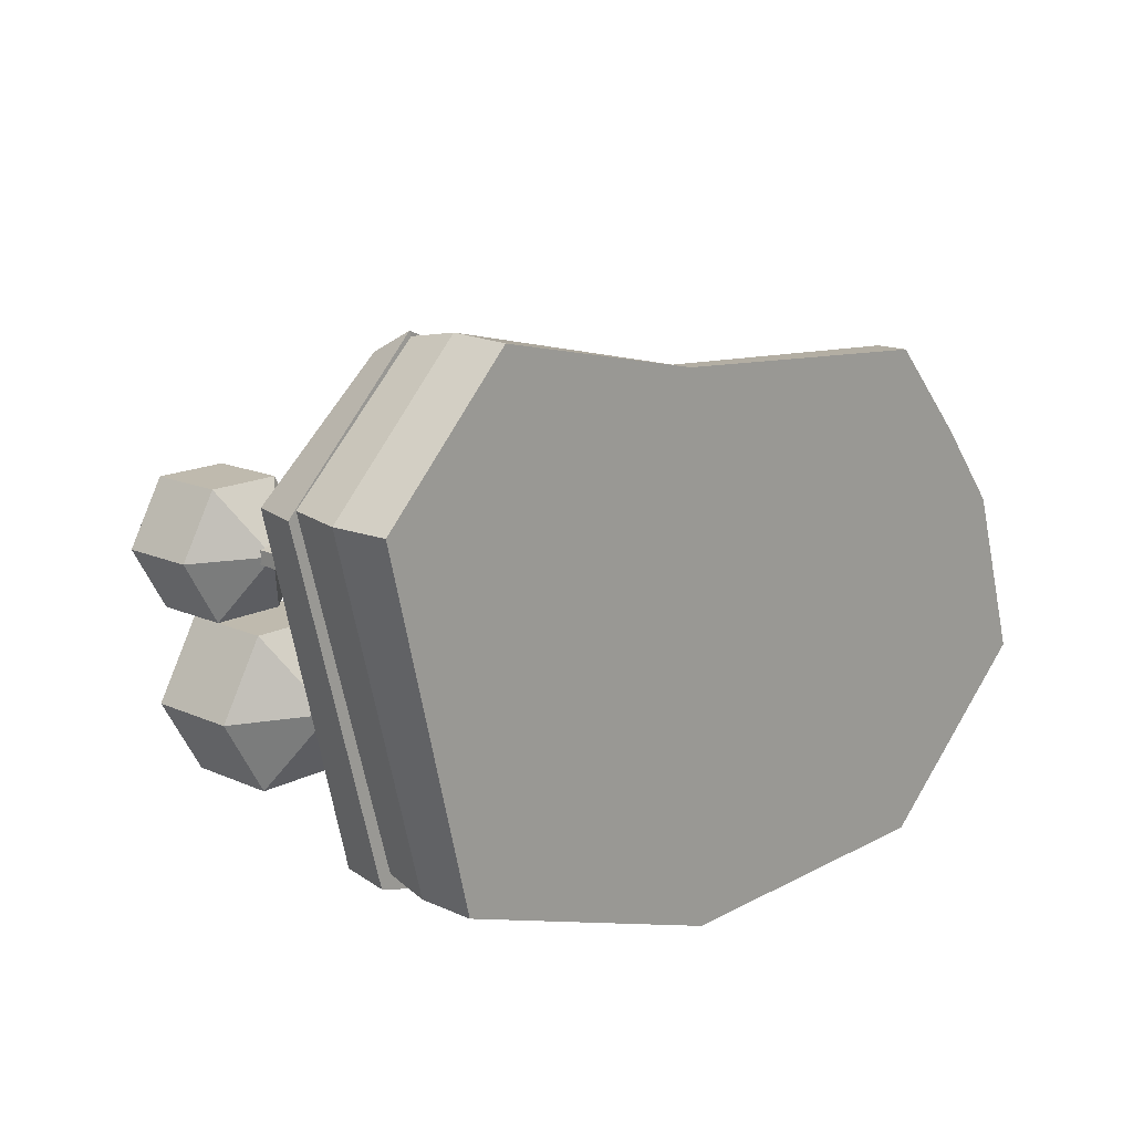
<metadata>
{"format":"obj","ext":"obj","renderer":"f3d","projection":"perspective","resolution":1024,"background":"white","views":[{"elev":15.7,"azim":-47.2,"up":"+Z"}]}
</metadata>
<code>
g default
v 2.13 -9.994 10.1
v 6.678 -10.31 10.04
v 2.168 -9.494 10.33
v 6.716 -9.814 10.27
v 2.191 -8.953 9.145
v 6.739 -9.273 9.088
v 2.153 -9.453 8.916
v 6.701 -9.773 8.859
v 3.468 -8.935 7.613
v 7.982 -9.129 7
v 3.52 -8.437 7.843
v 8.034 -8.631 7.229
v 3.385 -7.885 6.672
v 7.899 -8.078 6.059
v 3.333 -8.383 6.443
v 7.847 -8.577 5.83
v 1.235 -8.036 4.677
v 5.794 -8.036 4.677
v 1.235 -7.502 4.813
v 5.794 -7.502 4.813
v 1.235 -7.182 3.551
v 5.794 -7.182 3.551
v 1.235 -7.717 3.416
v 5.794 -7.717 3.416
v -17.43 -10.12 16.09
v 24.52 -10.12 -7.358
v -19.94 -10.12 -10.15
v -24.82 -10.12 8.65
v 21.51 -10.12 1.942
v 17.7 -11.46 6.476
v 14.48 -10.12 -15.98
v 13.13 -4.602 -15.25
v 14.85 -4.602 2.702
v 6.7 7.539 -11.75
v 8.281 9.571 -1.355
v -4.535 -11.46 13.01
v -5.581 -4.602 2.931
v -2.521 11.38 -1.355
v -0.9757 9.091 -11.28
v -3.096 -4.602 -15.13
v -3.298 -10.12 -16.09
v 11.08 -3.99 0.9486
v -1.781 -4.387 1.874
v -0.6979 5.087 -0.9753
v 7.195 5.21 -1.542
v 11.97 -7.396 2.519
v -1.628 -7.396 3.045
v 7.039 -4.387 -5.936
v -0.8443 -4.387 -5.29
v 0.236 2.209 -5.369
v 4.703 2.333 -5.744
v 7.157 -7.396 -5.35
v -0.7142 -7.396 -4.751
v -3.935 -7.396 4.901
v -4.114 -9.639 11.66
v 15.88 -8.481 4.265
v 12.63 -10.36 8.933
v 13.02 -11.46 11.66
v -8.596 -2.107 -7.991
v -4.377 11.71 -7.219
v 8.856 9.571 -7.181
v 17.03 -2.886 -7.103
v -3.298 -13.23 -16.09
v -3.935 -13.23 2.702
v 17.7 -13.23 6.476
v 14.48 -13.23 -15.98
v 21.34 -13.23 1.942
v 24.3 -13.23 -7.358
v -24.59 -13.23 8.649
v -17.34 -13.23 15.97
v -4.806 -13.23 13.17
v -19.94 -13.23 -10.15
v 13.02 -13.23 11.66
v 14.01 -7.28 -15.69
v -3.174 -7.28 -15.6
v -19.31 -7.28 -9.882
v -24.39 -7.28 8.789
v -17.32 -7.28 15.57
v -4.248 -6.568 10.24
v 21.34 -6.838 1.942
v 24.3 -7.28 -7.358
v -19.88 -7.28 -10.5
v -24.85 -7.28 8.414
v -24.16 -4.602 8.42
v -19.55 -4.602 -10.31
v -17.42 -7.28 15.83
v -17.16 -4.602 14.5
v -3.787 -6.568 10.3
v -4.408 -4.602 9.934
v 21.74 -6.838 2.312
v 24.85 -7.28 -7.668
v 24.46 -4.602 -7.692
v 21.56 -4.602 1.687
v -12.66 4.136 -9.263
v -17.46 4.136 -9.263
v -19.86 4.136 -5.103
v -17.46 4.136 -0.9443
v -12.66 4.136 -0.9443
v -10.26 4.136 -5.103
v -12.66 9.19 -9.263
v -17.46 9.19 -9.263
v -19.86 9.19 -5.103
v -17.46 9.19 -0.9443
v -12.66 9.19 -0.9443
v -10.26 9.19 -5.103
v -15.06 1.609 -5.103
v -15.06 11.72 -5.103
v -17.16 2.795 0.8041
v -21 2.795 0.8041
v -22.92 2.795 4.128
v -21 2.795 7.452
v -17.16 2.795 7.452
v -15.24 2.795 4.128
v -17.16 6.834 0.8041
v -21 6.834 0.8041
v -22.92 6.834 4.128
v -21 6.834 7.452
v -17.16 6.834 7.452
v -15.24 6.834 4.128
v -19.08 0.7759 4.128
v -19.08 8.854 4.128
v -14.76 -4.903 -6.127
v -15.97 -4.903 -5.736
v -15.97 -4.903 -4.47
v -14.76 -4.903 -4.079
v -14.02 -4.903 -5.103
v -14.84 6.663 -5.769
v -15.63 6.663 -5.515
v -15.63 6.663 -4.692
v -14.84 6.663 -4.438
v -14.36 6.663 -5.103
v -15.1 -4.903 -5.103
v -15.06 6.663 -5.103
v -18.85 -4.935 3.309
v -19.81 -4.935 3.622
v -19.81 -4.935 4.634
v -18.85 -4.935 4.946
v -18.25 -4.935 4.128
v -18.91 2.482 3.596
v -19.54 2.482 3.799
v -19.54 2.482 4.456
v -18.91 2.482 4.659
v -18.53 2.482 4.128
v -19.11 -4.935 4.128
v -19.09 2.482 4.128
v -12.01 -2.85 4.581
v -13.17 -2.85 4.377
v -13.72 -2.85 5.416
v -12.9 -2.85 6.262
v -11.85 -2.85 5.747
v -12.24 -1.328 4.845
v -12.98 -1.328 4.714
v -13.34 -1.328 5.382
v -12.81 -1.328 5.927
v -12.13 -1.328 5.595
v -12.73 -3.813 5.277
v -12.73 0.0398 5.277
v -12.19 -1.421 4.105
v -12.53 -1.421 4.213
v -12.53 -1.421 4.563
v -12.19 -1.421 4.672
v -11.99 -1.421 4.388
v -12.22 -0.9515 4.206
v -12.43 -0.9515 4.276
v -12.43 -0.9515 4.501
v -12.22 -0.9515 4.571
v -12.08 -0.9515 4.388
v -12.29 -1.718 4.388
v -12.29 -0.5297 4.388
v -11.34 -3.083 5.042
v -11.75 -3.083 5.173
v -11.75 -3.083 5.598
v -11.34 -3.083 5.729
v -11.09 -3.083 5.386
v -11.37 -2.316 5.165
v -11.63 -2.316 5.249
v -11.63 -2.316 5.522
v -11.37 -2.316 5.607
v -11.21 -2.316 5.386
v -11.45 -3.568 5.386
v -11.45 -1.628 5.386
v -11.41 -3.928 2.24
v -11.99 -3.487 2.125
v -12.57 -3.907 2.008
v -12.36 -4.607 2.05
v -11.65 -4.62 2.193
v -12.15 -4.126 4.756
v -12.56 -3.814 4.675
v -12.97 -4.111 4.592
v -12.83 -4.606 4.621
v -12.32 -4.615 4.723
v -11.99 -4.104 2.162
v -12.57 -4.254 4.673
v -9.654 -3.928 6.076
v -9.559 -3.487 5.499
v -9.461 -3.907 4.908
v -9.496 -4.607 5.119
v -9.615 -4.62 5.841
v -12.22 -4.126 5.581
v -12.15 -3.814 5.173
v -12.08 -4.111 4.755
v -12.1 -4.606 4.904
v -12.19 -4.615 5.414
v -9.588 -4.104 5.48
v -12.15 -4.254 5.165
v -13.75 -2.076 5.494
v -14.08 -2.076 5.602
v -14.08 -2.076 5.953
v -13.75 -2.076 6.061
v -13.54 -2.076 5.778
v -13.77 -1.652 5.595
v -13.99 -1.652 5.665
v -13.99 -1.652 5.89
v -13.77 -1.652 5.96
v -13.64 -1.652 5.778
v -13.84 -2.344 5.778
v -13.84 -1.271 5.778
v -12.15 -3.928 8.482
v -11.6 -3.487 8.29
v -11.03 -3.907 8.093
v -11.24 -4.607 8.163
v -11.93 -4.62 8.403
v -12.89 -4.126 5.992
v -12.5 -3.814 5.856
v -12.1 -4.111 5.717
v -12.25 -4.606 5.767
v -12.74 -4.615 5.936
v -11.59 -4.104 8.238
v -12.5 -4.254 5.854
v -15.24 -3.928 3.229
v -15.52 -3.487 3.744
v -15.8 -3.907 4.272
v -15.7 -4.607 4.084
v -15.35 -4.62 3.439
v -13.08 -4.126 4.617
v -13.28 -3.814 4.981
v -13.48 -4.111 5.355
v -13.41 -4.606 5.221
v -13.16 -4.615 4.765
v -15.47 -4.104 3.769
v -13.28 -4.254 4.988
v -15.44 -3.928 7.071
v -15.02 -3.487 7.483
v -14.6 -3.907 7.905
v -14.75 -4.607 7.754
v -15.27 -4.62 7.239
v -13.51 -4.126 5.383
v -13.22 -3.814 5.674
v -12.92 -4.111 5.973
v -13.03 -4.606 5.866
v -13.39 -4.615 5.501
v -14.97 -4.104 7.454
v -13.22 -4.254 5.679
v 0.5164 -7.448 0.9868
v 7.384 -7.448 -0.8975
v 0.5389 -4.115 0.9864
v 7.406 -4.115 -0.8978
v -0.4698 -4.115 -2.69
v 6.398 -4.115 -4.574
v -0.4924 -7.448 -2.69
v 6.375 -7.448 -4.574
v 1.174 -7.448 0.8064
v 6.726 -7.448 -0.7171
v 0.165 -7.448 -2.87
v 5.718 -7.448 -4.394
v 0.1876 -4.115 -2.871
v 5.74 -4.115 -4.394
v 1.196 -4.115 0.806
v 6.749 -4.115 -0.7174
v 0.3824 -3.402 0.4159
v -0.3133 -3.402 -2.12
v 0.3441 -3.402 -2.3
v 1.04 -3.402 0.2355
v 6.592 -3.402 -1.288
v 5.897 -3.402 -3.824
v 7.25 -3.402 -1.468
v 6.554 -3.402 -4.004
v 6.532 -7.448 -4.004
v 7.227 -7.448 -1.468
v 5.874 -7.448 -3.823
v 6.57 -7.448 -1.288
v 1.017 -7.448 0.2359
v 0.3216 -7.448 -2.3
v -0.3359 -7.448 -2.119
v 0.3599 -7.448 0.4163
v 0.5275 -5.43 0.9866
v 1.185 -5.43 0.8062
v 6.737 -5.43 -0.7173
v 7.395 -5.43 -0.8977
v 7.238 -5.43 -1.468
v 6.543 -5.43 -4.004
v 6.386 -5.43 -4.574
v 5.729 -5.43 -4.394
v 0.1762 -5.43 -2.87
v -0.4813 -5.43 -2.69
v -0.3247 -5.43 -2.12
v 0.371 -5.43 0.4161
v 0.03456 -3.054 -0.8519
v 0.692 -3.054 -1.032
v 6.245 -3.054 -2.556
v 6.902 -3.054 -2.736
v 6.891 -5.43 -2.736
v 6.879 -7.448 -2.736
v 6.222 -7.448 -2.555
v 0.6694 -7.448 -1.032
v 0.01199 -7.448 -0.8515
v 0.02314 -5.43 -0.8517
v -0.477 -4.886 -2.69
v 6.39 -4.886 -4.574
v 5.733 -4.886 -4.394
v 6.742 -4.886 -0.7173
v 1.189 -4.886 0.8062
v 6.545 -4.886 -4.004
v 0.3738 -4.886 0.4161
v 0.5318 -4.886 0.9865
v 7.399 -4.886 -0.8977
v 7.241 -4.886 -1.468
v 0.1804 -4.886 -2.87
v -0.322 -4.886 -2.12
v 6.893 -4.886 -2.736
v 0.02549 -4.886 -0.8517
v 0.5192 -6.931 0.9867
v 1.177 -6.931 0.8064
v 6.729 -6.931 -0.7171
v 7.387 -6.931 -0.8975
v 7.23 -6.931 -1.468
v 6.882 -6.931 -2.736
v 6.534 -6.931 -4.004
v 6.378 -6.931 -4.574
v 5.72 -6.931 -4.394
v 0.1679 -6.931 -2.87
v -0.4895 -6.931 -2.69
v -0.333 -6.931 -2.119
v 0.01485 -6.931 -0.8516
v 0.3627 -6.931 0.4162
v 6.802 -4.043 -0.5249
v 6.801 -4.886 -0.4997
v 7.459 -4.886 -0.6801
v 7.459 -4.043 -0.7053
v 5.669 -5.429 -4.612
v 0.1164 -5.429 -3.088
v 0.1207 -4.885 -3.088
v 5.673 -4.885 -4.612
v -0.5227 -4.042 -2.883
v 0.1347 -4.042 -3.063
v -0.5367 -4.885 -2.908
v -0.3439 -3.221 -2.231
v 0.3135 -3.221 -2.412
v 5.866 -3.221 -3.935
v 5.687 -4.042 -4.587
v 6.523 -3.221 -4.116
v 6.345 -4.042 -4.767
v 6.326 -5.429 -4.792
v 6.331 -4.885 -4.792
v 0.5873 -5.43 1.204
v 1.245 -5.43 1.024
v 1.249 -4.886 1.024
v 0.5915 -4.886 1.204
v 1.07 -3.221 0.3471
v 0.413 -3.221 0.5275
v 0.5918 -4.043 1.179
v 1.249 -4.043 0.9986
v 7.28 -3.221 -1.357
v 6.623 -3.221 -1.176
v 6.245 -2.836 -2.556
v 6.902 -2.836 -2.736
v 0.03456 -2.836 -0.8519
v 0.692 -2.836 -1.032
v 0.579 -6.932 1.204
v 1.236 -6.932 1.024
v 6.797 -5.43 -0.4996
v 7.455 -5.43 -0.68
v 6.789 -6.932 -0.4995
v 7.446 -6.932 -0.6799
v 6.318 -6.931 -4.792
v 5.661 -6.931 -4.611
v -0.541 -5.429 -2.908
v 0.1082 -6.931 -3.088
v -0.5493 -6.931 -2.908
v 0.5761 -7.448 1.204
v 1.234 -7.448 1.024
v 6.786 -7.448 -0.4994
v 7.444 -7.448 -0.6798
v 5.658 -7.448 -4.611
v 6.315 -7.448 -4.792
v 0.1053 -7.448 -3.088
v -0.5521 -7.448 -2.908
v 3.327 -7.448 0.2156
v 4.588 -7.448 -0.1305
v 3.171 -7.448 -0.3549
v 4.432 -7.448 -0.701
v 4.084 -7.448 -1.969
v 2.823 -7.448 -1.623
v 3.736 -7.448 -3.237
v 2.475 -7.448 -2.891
v 2.318 -7.448 -3.461
v 3.58 -7.448 -3.807
v 2.259 -7.448 -3.679
v 3.52 -7.448 -4.025
v 3.52 -6.931 -4.024
v 2.259 -6.931 -3.678
v 3.58 -6.931 -3.806
v 2.319 -6.931 -3.46
v 3.58 -5.43 -3.804
v 2.319 -5.43 -3.458
v 3.521 -5.429 -4.022
v 2.259 -5.429 -3.676
v 2.259 -4.885 -3.678
v 3.52 -4.885 -4.025
v 2.319 -4.886 -3.457
v 3.581 -4.886 -3.803
v 2.32 -4.115 -3.456
v 3.581 -4.115 -3.802
v 2.476 -3.402 -2.885
v 3.738 -3.402 -3.231
v 2.824 -3.054 -1.617
v 4.086 -3.054 -1.963
v 4.433 -3.402 -0.6956
v 3.172 -3.402 -0.3495
v 3.329 -4.115 0.221
v 4.59 -4.115 -0.1251
v 3.328 -4.886 0.2193
v 4.589 -4.886 -0.1268
v 3.389 -4.886 0.4404
v 4.65 -4.886 0.09434
v 3.388 -5.43 0.4359
v 4.649 -5.43 0.08986
v 3.328 -5.43 0.2183
v 4.589 -5.43 -0.1278
v 3.327 -6.931 0.2163
v 4.589 -6.931 -0.1298
v 3.387 -6.932 0.434
v 4.648 -6.932 0.08787
v 3.387 -7.448 0.4333
v 4.648 -7.448 0.08719
v 2.265 -4.04 -3.654
v 2.445 -3.215 -3
v 3.706 -3.215 -3.346
v 3.527 -4.04 -4
v 3.383 -4.04 0.4197
v 4.644 -4.04 0.07362
v 4.465 -3.215 -0.5804
v 3.204 -3.215 -0.2344
v 4.086 -2.829 -1.963
v 2.824 -2.829 -1.617
v 3.388 -5.799 0.4359
v 3.328 -5.799 0.2183
v 4.589 -5.799 -0.1278
v 4.649 -5.799 0.08986
v 4.68 -5.431 0.2051
v 4.682 -4.887 0.2096
v 3.42 -4.887 0.5556
v 3.419 -5.431 0.5512
v 3.419 -5.799 0.5512
v 4.68 -5.799 0.2051
v 3.389 -4.711 0.4413
v 4.65 -4.711 0.09526
v 3.421 -4.712 0.5571
v 4.682 -4.712 0.211
v 3.328 -4.71 0.2197
v 4.59 -4.71 -0.1264
v 3.958 -7.448 0.04255
v 3.801 -7.448 -0.5279
v 3.453 -7.448 -1.796
v 3.105 -7.448 -3.064
v 2.949 -7.448 -3.634
v 2.889 -7.448 -3.852
v 2.889 -6.931 -3.851
v 2.949 -6.931 -3.633
v 2.95 -5.43 -3.631
v 2.89 -5.429 -3.849
v 2.889 -4.885 -3.852
v 2.896 -4.04 -3.827
v 3.075 -3.215 -3.173
v 3.455 -2.829 -1.79
v 3.834 -3.215 -0.4074
v 4.014 -4.04 0.2467
v 4.02 -4.488 0.2683
v 4.051 -4.489 0.3841
v 4.051 -4.887 0.3826
v 4.05 -5.431 0.3781
v 4.05 -6.224 0.3781
v 4.018 -6.224 0.2629
v 3.958 -6.223 0.04523
v 3.958 -6.931 0.04324
v 4.018 -6.932 0.2609
v 4.017 -7.448 0.2602
v 7.246 -4.115 -1.468
v 6.897 -3.75 -2.736
v 6.55 -4.115 -4.004
v 0.3783 -4.114 0.416
v 0.02931 -3.749 -0.8518
v -0.3175 -4.114 -2.12
v 0.2321 -3.75 -0.9075
v -0.1146 -4.115 -2.175
v -0.1191 -4.887 -2.175
v 0.2283 -4.887 -0.9074
v 0.581 -4.115 0.3601
v 0.5765 -4.887 0.3602
v 7.043 -4.114 -1.412
v 6.694 -3.749 -2.68
v 7.038 -4.885 -1.412
v 6.69 -4.885 -2.68
v 6.347 -4.114 -3.948
v 6.343 -4.885 -3.948
v -0.1302 -6.932 -2.175
v 0.2177 -6.932 -0.9072
v 0.2259 -5.431 -0.9074
v -0.1219 -5.431 -2.175
v 0.5738 -5.431 0.3605
v 0.5655 -6.932 0.3606
v 6.688 -5.429 -2.68
v 6.34 -5.429 -3.948
v 6.679 -6.93 -2.68
v 6.332 -6.93 -3.948
v 7.027 -6.93 -1.412
v 7.036 -5.429 -1.413
g pCube62
f 1 2 4 3
f 3 4 6 5
f 5 6 8 7
f 7 8 2 1
f 2 8 6 4
f 7 1 3 5
f 9 10 12 11
f 11 12 14 13
f 13 14 16 15
f 15 16 10 9
f 10 16 14 12
f 15 9 11 13
f 17 18 20 19
f 19 20 22 21
f 21 22 24 23
f 23 24 18 17
f 18 24 22 20
f 23 17 19 21
f 38 35 61 60
f 74 75 40 32
f 63 66 65 64
f 82 83 84 85
f 90 91 92 93
f 83 86 87 84
f 66 68 67 65
f 91 74 32 92
f 34 32 40 39
f 35 33 62 61
f 48 51 50 49
f 69 64 71 70
f 55 25 36
f 85 40 75 82
f 72 63 64 69
f 29 56 30
f 89 88 37
f 38 37 43 44
f 38 44 45 35
f 45 42 33 35
f 43 49 50 44
f 44 50 51 45
f 45 51 48 42
f 46 52 53 47
f 55 36 58 57
f 47 55 57 46
f 46 57 56
f 56 57 58 30
f 65 73 71 64
f 54 55 47
f 86 88 89 87
f 33 90 93
f 59 37 38 60
f 40 59 60 39
f 61 34 39 60
f 62 32 34 61
f 92 32 62
f 31 66 63 41
f 30 65 67 29
f 29 67 68 26
f 26 68 66 31
f 28 69 70 25
f 25 70 71 36
f 27 72 69 28
f 41 63 72 27
f 36 71 73 58
f 58 73 65 30
f 41 75 74 31
f 76 75 41 27
f 28 77 76 27
f 25 78 77 28
f 55 79 78 25
f 37 79 55 54
f 47 43 37 54
f 47 53 49 43
f 48 49 53 52
f 42 48 52 46
f 56 33 42 46
f 29 80 33 56
f 26 81 80 29
f 31 74 81 26
f 76 77 83 82
f 85 84 37 59
f 77 78 86 83
f 75 76 82
f 79 37 88
f 78 79 88 86
f 87 89 37 84
f 80 81 91 90
f 81 74 91
f 33 80 90
f 85 59 40
f 92 62 33 93
f 94 95 101 100
f 95 96 102 101
f 96 97 103 102
f 97 98 104 103
f 98 99 105 104
f 99 94 100 105
f 95 94 106
f 96 95 106
f 97 96 106
f 98 97 106
f 99 98 106
f 94 99 106
f 100 101 107
f 101 102 107
f 102 103 107
f 103 104 107
f 104 105 107
f 105 100 107
f 108 109 115 114
f 109 110 116 115
f 110 111 117 116
f 111 112 118 117
f 112 113 119 118
f 113 108 114 119
f 109 108 120
f 110 109 120
f 111 110 120
f 112 111 120
f 113 112 120
f 108 113 120
f 114 115 121
f 115 116 121
f 116 117 121
f 117 118 121
f 118 119 121
f 119 114 121
f 122 123 128 127
f 123 124 129 128
f 124 125 130 129
f 125 126 131 130
f 126 122 127 131
f 123 122 132
f 124 123 132
f 125 124 132
f 126 125 132
f 122 126 132
f 127 128 133
f 128 129 133
f 129 130 133
f 130 131 133
f 131 127 133
f 134 135 140 139
f 135 136 141 140
f 136 137 142 141
f 137 138 143 142
f 138 134 139 143
f 135 134 144
f 136 135 144
f 137 136 144
f 138 137 144
f 134 138 144
f 139 140 145
f 140 141 145
f 141 142 145
f 142 143 145
f 143 139 145
f 146 147 152 151
f 147 148 153 152
f 148 149 154 153
f 149 150 155 154
f 150 146 151 155
f 147 146 156
f 148 147 156
f 149 148 156
f 150 149 156
f 146 150 156
f 151 152 157
f 152 153 157
f 153 154 157
f 154 155 157
f 155 151 157
f 158 159 164 163
f 159 160 165 164
f 160 161 166 165
f 161 162 167 166
f 162 158 163 167
f 159 158 168
f 160 159 168
f 161 160 168
f 162 161 168
f 158 162 168
f 163 164 169
f 164 165 169
f 165 166 169
f 166 167 169
f 167 163 169
f 170 171 176 175
f 171 172 177 176
f 172 173 178 177
f 173 174 179 178
f 174 170 175 179
f 171 170 180
f 172 171 180
f 173 172 180
f 174 173 180
f 170 174 180
f 175 176 181
f 176 177 181
f 177 178 181
f 178 179 181
f 179 175 181
f 182 183 188 187
f 183 184 189 188
f 184 185 190 189
f 185 186 191 190
f 186 182 187 191
f 183 182 192
f 184 183 192
f 185 184 192
f 186 185 192
f 182 186 192
f 187 188 193
f 188 189 193
f 189 190 193
f 190 191 193
f 191 187 193
f 194 195 200 199
f 195 196 201 200
f 196 197 202 201
f 197 198 203 202
f 198 194 199 203
f 195 194 204
f 196 195 204
f 197 196 204
f 198 197 204
f 194 198 204
f 199 200 205
f 200 201 205
f 201 202 205
f 202 203 205
f 203 199 205
f 206 207 212 211
f 207 208 213 212
f 208 209 214 213
f 209 210 215 214
f 210 206 211 215
f 207 206 216
f 208 207 216
f 209 208 216
f 210 209 216
f 206 210 216
f 211 212 217
f 212 213 217
f 213 214 217
f 214 215 217
f 215 211 217
f 218 219 224 223
f 219 220 225 224
f 220 221 226 225
f 221 222 227 226
f 222 218 223 227
f 219 218 228
f 220 219 228
f 221 220 228
f 222 221 228
f 218 222 228
f 223 224 229
f 224 225 229
f 225 226 229
f 226 227 229
f 227 223 229
f 230 231 236 235
f 231 232 237 236
f 232 233 238 237
f 233 234 239 238
f 234 230 235 239
f 231 230 240
f 232 231 240
f 233 232 240
f 234 233 240
f 230 234 240
f 235 236 241
f 236 237 241
f 237 238 241
f 238 239 241
f 239 235 241
f 242 243 248 247
f 243 244 249 248
f 244 245 250 249
f 245 246 251 250
f 246 242 247 251
f 243 242 252
f 244 243 252
f 245 244 252
f 246 245 252
f 242 246 252
f 247 248 253
f 248 249 253
f 249 250 253
f 250 251 253
f 251 247 253
f 336 337 338 339
f 473 474 438 439
f 409 406 471 472
f 465 466 397 394
f 277 490 259
f 256 491 314 315
f 344 345 342 346
f 347 348 345 344
f 350 349 351 352
f 353 340 343 354
f 278 280 265 261
f 355 356 357 358
f 264 283 284 260
f 359 360 361 362
f 441 442 476 477
f 363 364 336 339
f 289 290 317 316
f 263 281 279 255
f 462 463 391 389
f 285 282 262 254
f 284 283 305 306
f 464 465 394 392
f 303 304 280 278
f 301 489 490 277
f 351 349 365 366
f 444 438 474 475
f 347 367 368 348
f 295 296 319 308
f 494 495 496 497
f 369 370 356 355
f 372 371 373 374
f 325 326 290 289
f 292 291 328 329
f 375 376 340 353
f 404 402 469 470
f 377 341 378 379
f 332 333 296 295
f 286 297 335 322
f 368 367 360 359
f 442 444 475 476
f 366 365 364 363
f 276 488 489 301
f 279 281 304 303
f 463 464 392 391
f 306 305 282 285
f 498 494 497 499
f 338 337 371 372
f 439 409 472 473
f 309 313 291 292
f 315 314 297 286
f 346 342 341 377
f 354 343 350 352
f 450 451 480 481
f 358 357 362 361
f 257 488 276
f 313 320 302 291
f 308 319 493 258
f 321 319 296 307
f 320 317 290 302
f 314 321 307 297
f 380 381 370 369
f 435 433 486 487
f 374 373 382 383
f 255 279 326 325
f 303 327 326 279
f 328 327 303 278
f 329 328 278 261
f 384 376 375 385
f 467 468 400 399
f 379 378 386 387
f 260 284 333 332
f 306 334 333 284
f 335 334 306 285
f 322 335 285 254
f 269 311 337 336
f 316 257 339 338
f 406 404 470 471
f 266 318 342 345
f 308 258 344 346
f 272 266 345 348
f 258 271 347 344
f 267 275 349 350
f 277 259 352 351
f 309 292 353 354
f 315 286 355 358
f 270 256 361 360
f 268 273 359 362
f 274 269 336 364
f 257 276 363 339
f 275 300 365 349
f 301 277 351 366
f 271 298 367 347
f 299 272 348 368
f 323 287 356 370
f 286 322 369 355
f 288 324 373 371
f 325 289 372 374
f 330 293 340 376
f 292 329 375 353
f 294 331 378 341
f 332 295 377 379
f 298 270 360 367
f 273 299 368 359
f 300 274 364 365
f 276 301 366 363
f 289 316 338 372
f 295 308 346 377
f 310 267 350 343
f 259 309 354 352
f 483 484 448 449
f 312 268 362 357
f 256 315 358 361
f 254 262 381 380
f 322 254 380 369
f 433 431 485 486
f 435 389 263 382
f 263 255 383 382
f 255 325 374 383
f 329 261 385 375
f 261 265 384 385
f 468 469 402 400
f 399 397 466 467
f 264 260 387 386
f 260 332 379 387
f 305 393 390 282
f 283 395 393 305
f 264 396 395 283
f 398 396 264 386
f 386 378 401 398
f 331 403 401 378
f 405 403 331 294
f 407 405 294 341
f 408 407 341 342
f 318 410 408 342
f 412 410 318 266
f 266 272 414 412
f 416 414 272 299
f 419 416 299 273
f 420 419 273 268
f 268 312 422 460
f 424 422 312 357
f 426 424 357 356
f 287 428 426 356
f 323 447 428 287
f 432 430 323 370
f 434 432 370 381
f 373 433 435 382
f 324 431 433 373
f 324 448 431
f 427 429 288 371
f 337 425 427 371
f 311 423 425 337
f 269 461 423 311
f 274 418 421 269
f 300 417 418 274
f 275 415 417 300
f 413 415 275 267
f 310 411 413 267
f 409 411 310 343
f 340 406 409 343
f 293 404 406 340
f 330 402 404 293
f 400 402 330 376
f 399 400 376 384
f 265 397 399 384
f 394 397 265 280
f 392 394 280 304
f 391 392 304 281
f 389 391 281 263
f 487 462 389 435
f 262 388 434 381
f 390 388 262 282
f 412 414 437 436
f 415 413 439 438
f 421 418 442 441
f 419 420 440 443
f 417 415 438 444
f 414 416 445 437
f 418 417 444 442
f 416 419 443 445
f 413 411 409 439
f 410 412 436 408
f 426 428 447 446
f 429 427 449 448
f 450 481 482 455
f 288 429 448 324
f 430 447 323
f 484 485 431 448
f 427 425 451 450
f 457 478 479 459
f 424 426 453 452
f 426 446 454 453
f 482 483 449 455
f 449 427 450 455
f 424 452 458 456
f 479 480 451 459
f 451 425 457 459
f 422 424 456 460
f 425 423 461 457
f 440 420 460 456
f 421 441 457 461
f 441 477 478 457
f 268 460 420
f 421 461 269
f 390 463 462 388
f 390 393 464 463
f 393 395 465 464
f 395 396 466 465
f 467 466 396 398
f 398 401 468 467
f 401 403 469 468
f 470 469 403 405
f 471 470 405 407
f 472 471 407 408
f 473 472 408 436
f 436 437 474 473
f 475 474 437 445
f 476 475 445 443
f 477 476 443 440
f 478 477 440 456
f 479 478 456 458
f 452 480 479 458
f 481 480 452 453
f 482 481 453 454
f 446 483 482 454
f 446 447 484 483
f 447 430 485 484
f 486 485 430 432
f 487 486 432 434
f 434 388 462 487
f 316 317 488 257
f 501 500 502 503
f 504 501 503 505
f 259 490 313 309
f 270 491 256
f 298 492 491 270
f 271 493 492 298
f 258 493 271
f 492 493 495 494
f 493 319 496 495
f 319 321 497 496
f 491 492 494 498
f 321 314 499 497
f 314 491 498 499
f 489 488 500 501
f 488 317 502 500
f 317 320 503 502
f 490 489 501 504
f 320 313 505 503
f 313 490 504 505
f 506 507 508 509
f 510 508 507 511
f 333 334 507 506
f 307 296 509 508
f 296 333 506 509
f 297 307 508 510
f 334 335 511 507
f 335 297 510 511
f 513 512 514 515
f 516 514 512 517
f 291 302 512 513
f 327 328 515 514
f 328 291 513 515
f 326 327 514 516
f 302 290 517 512
f 290 326 516 517

</code>
